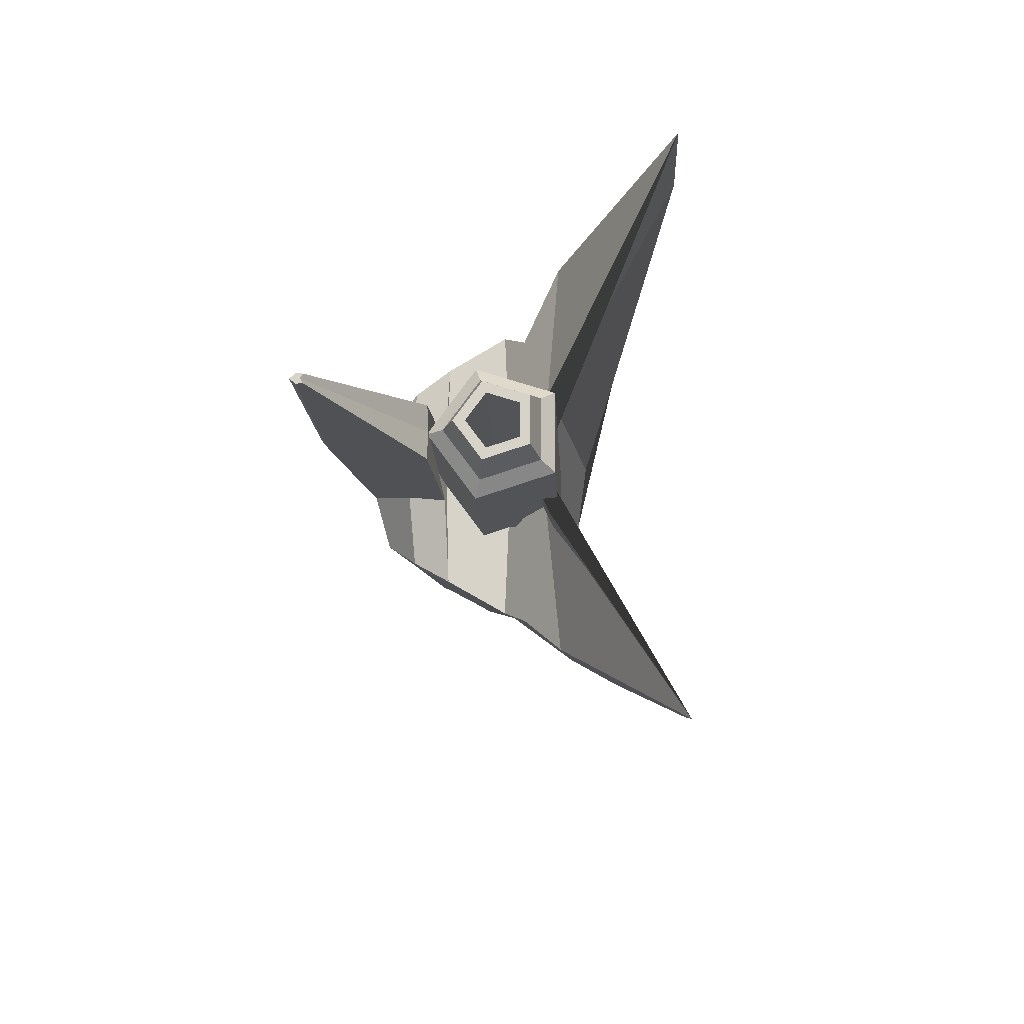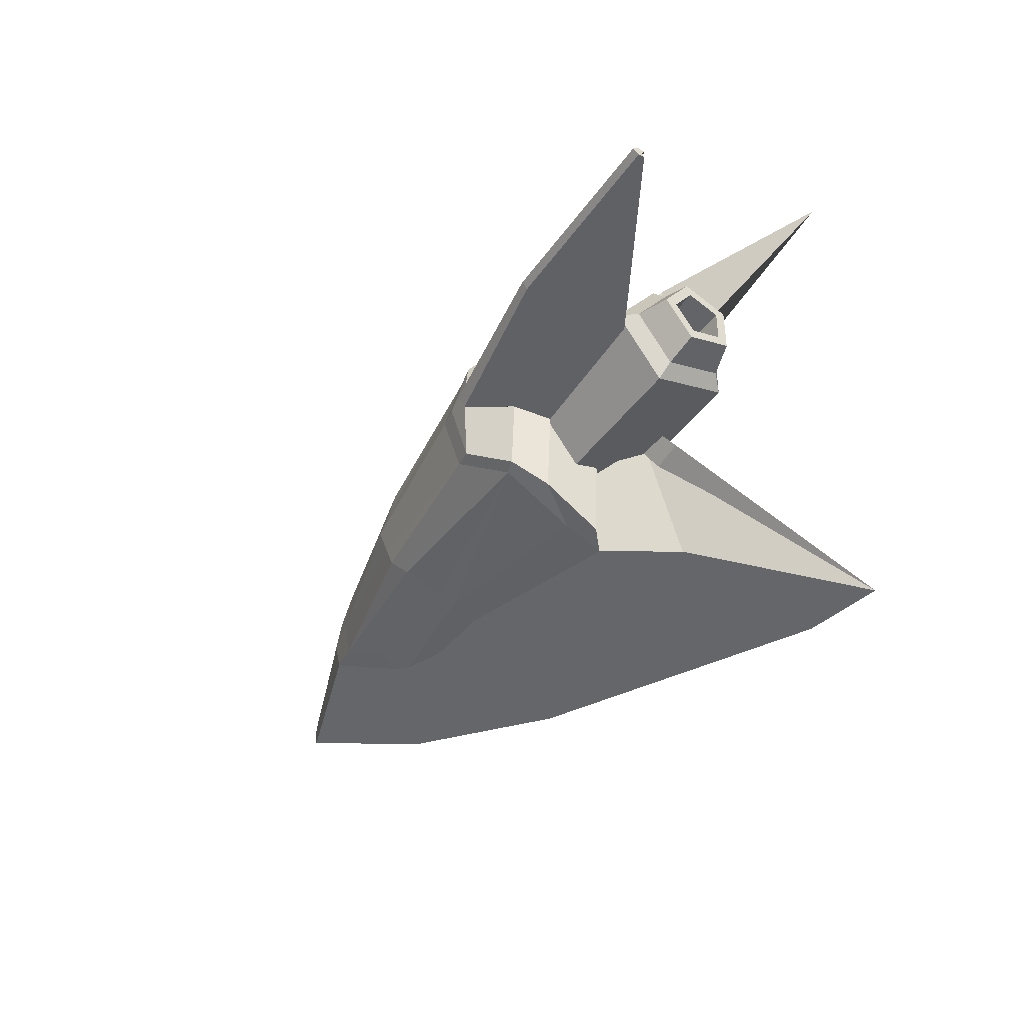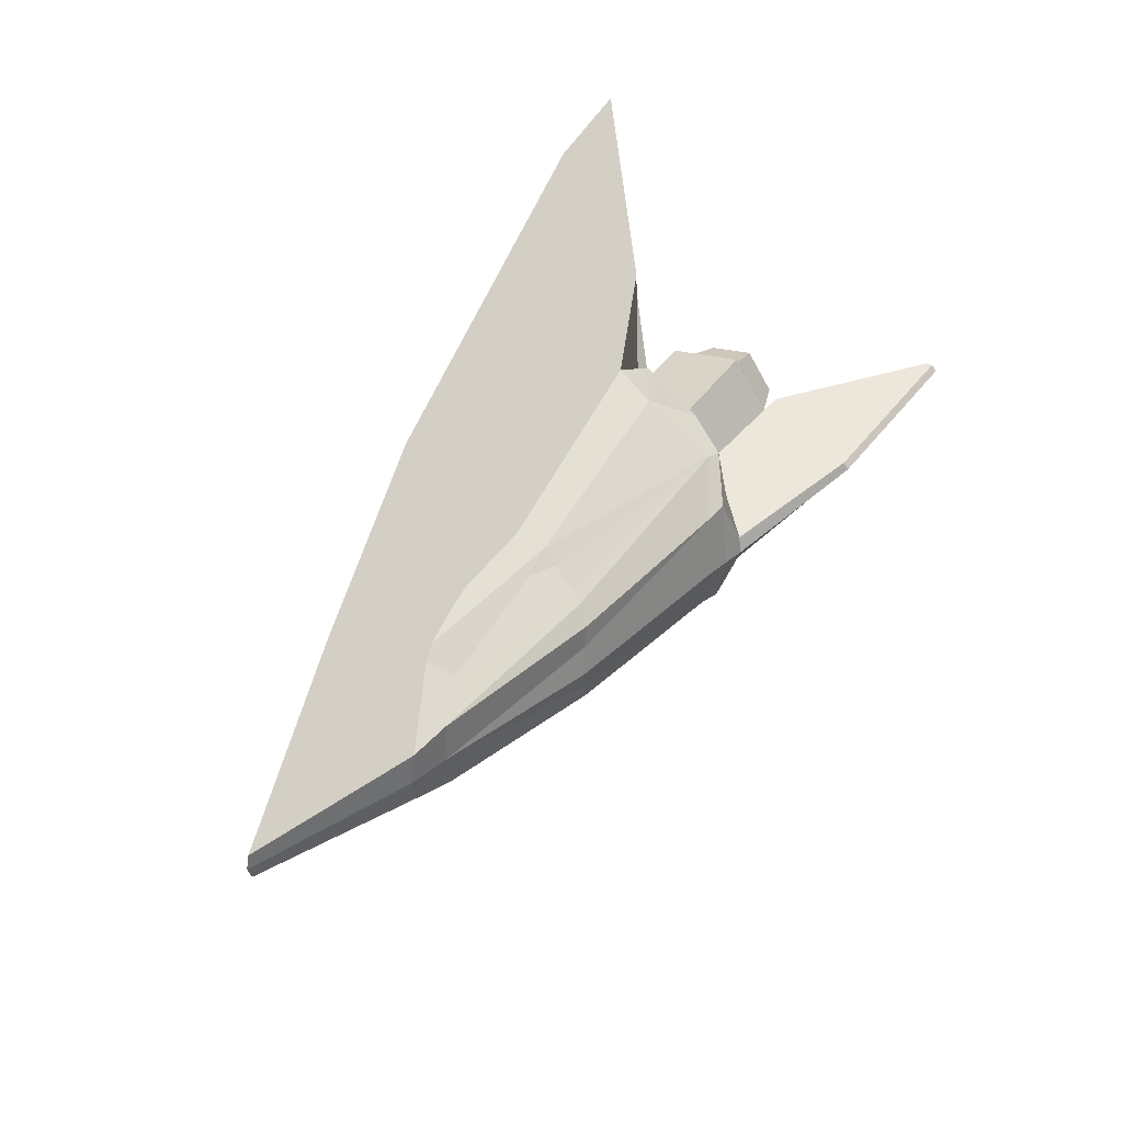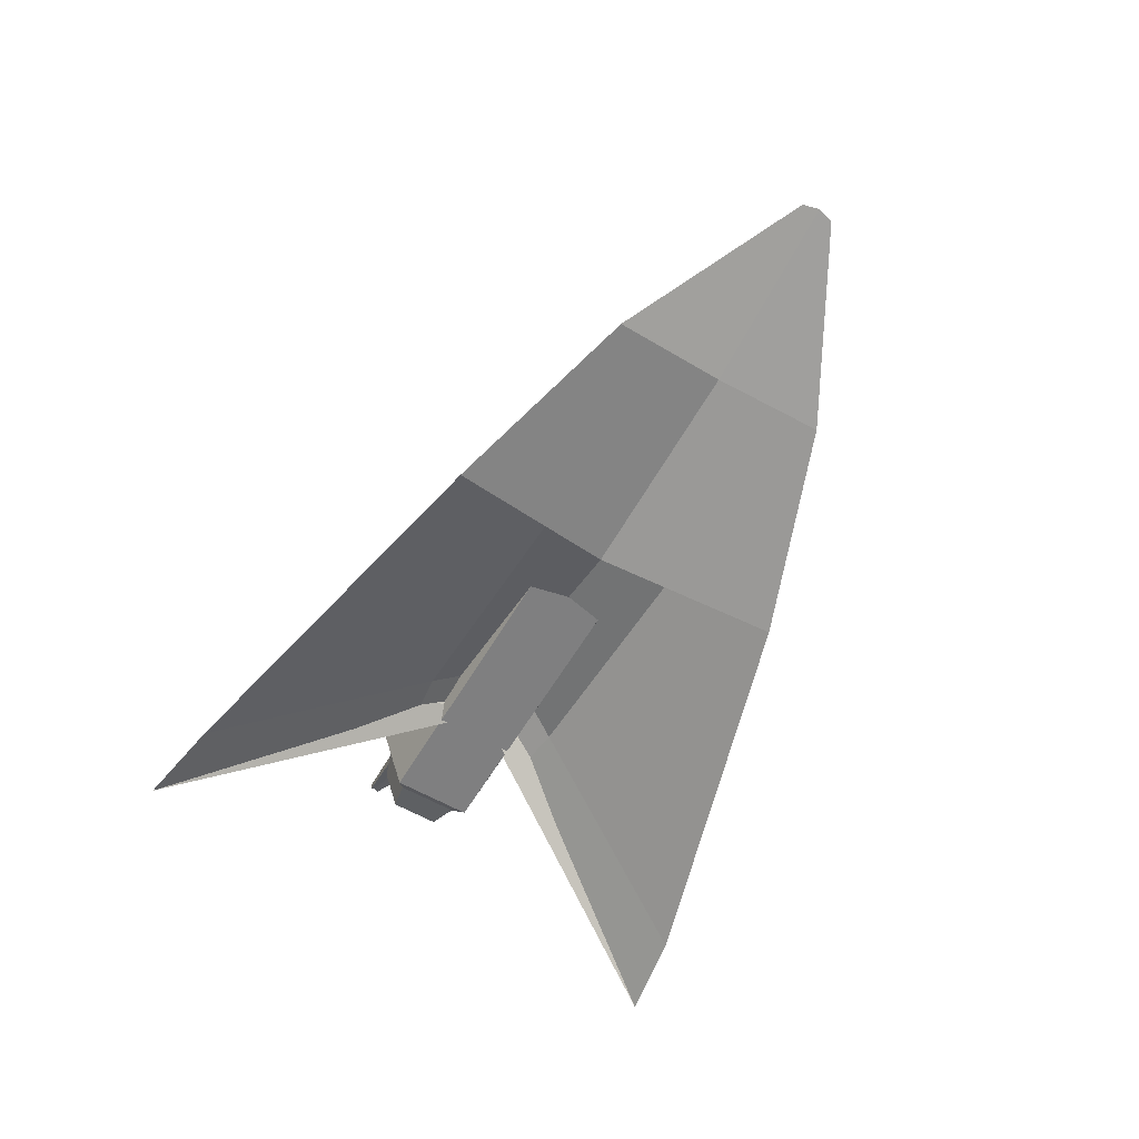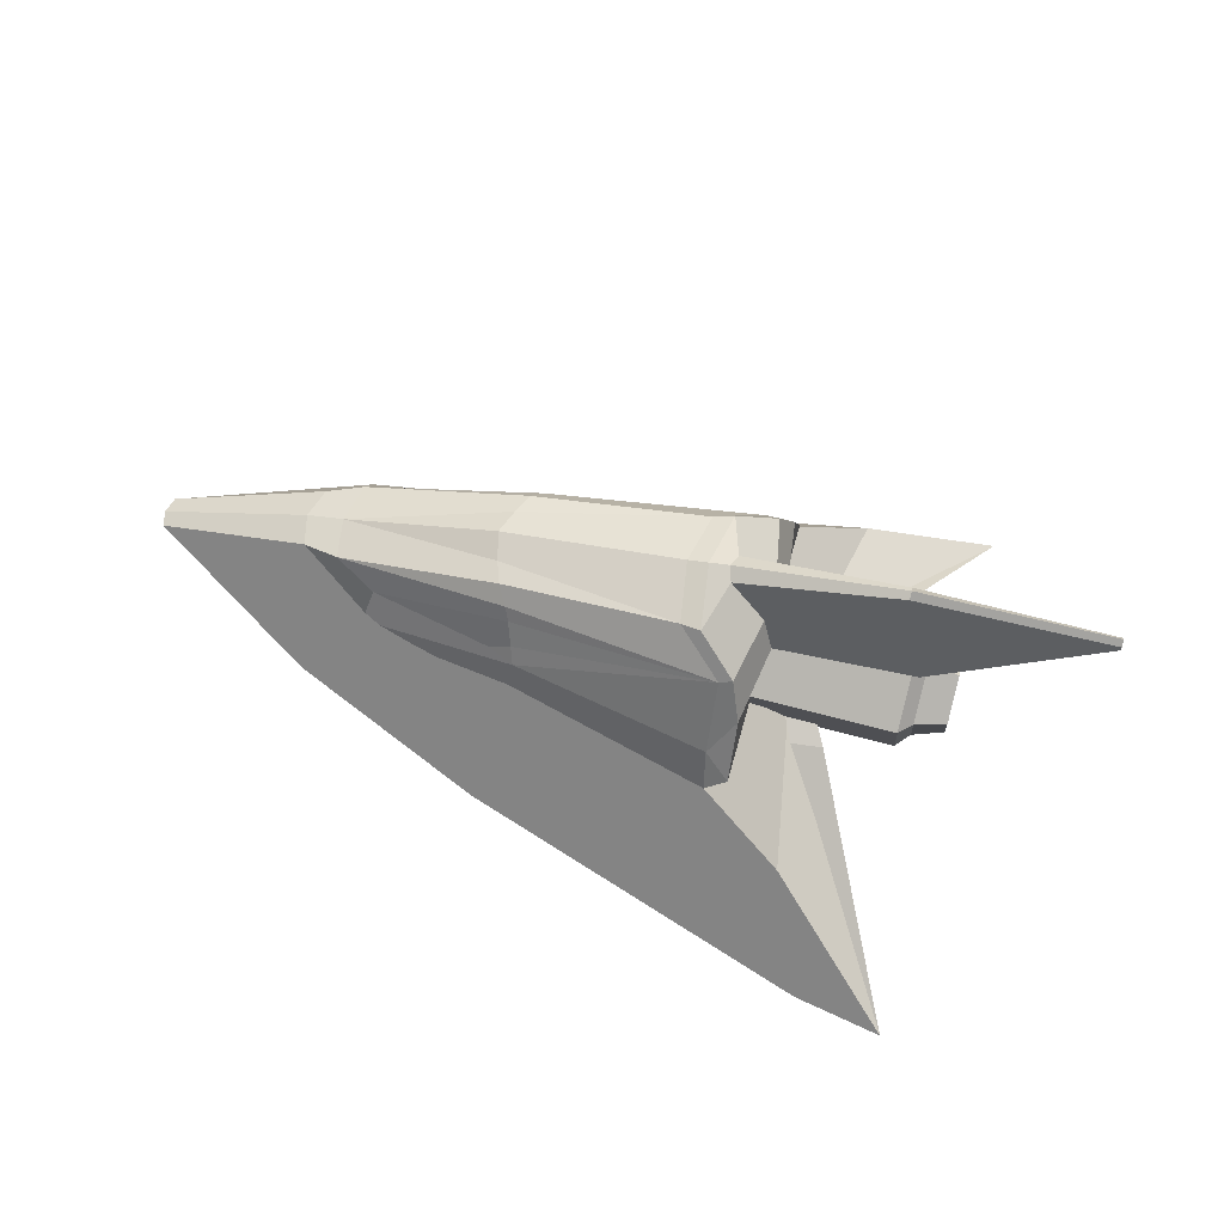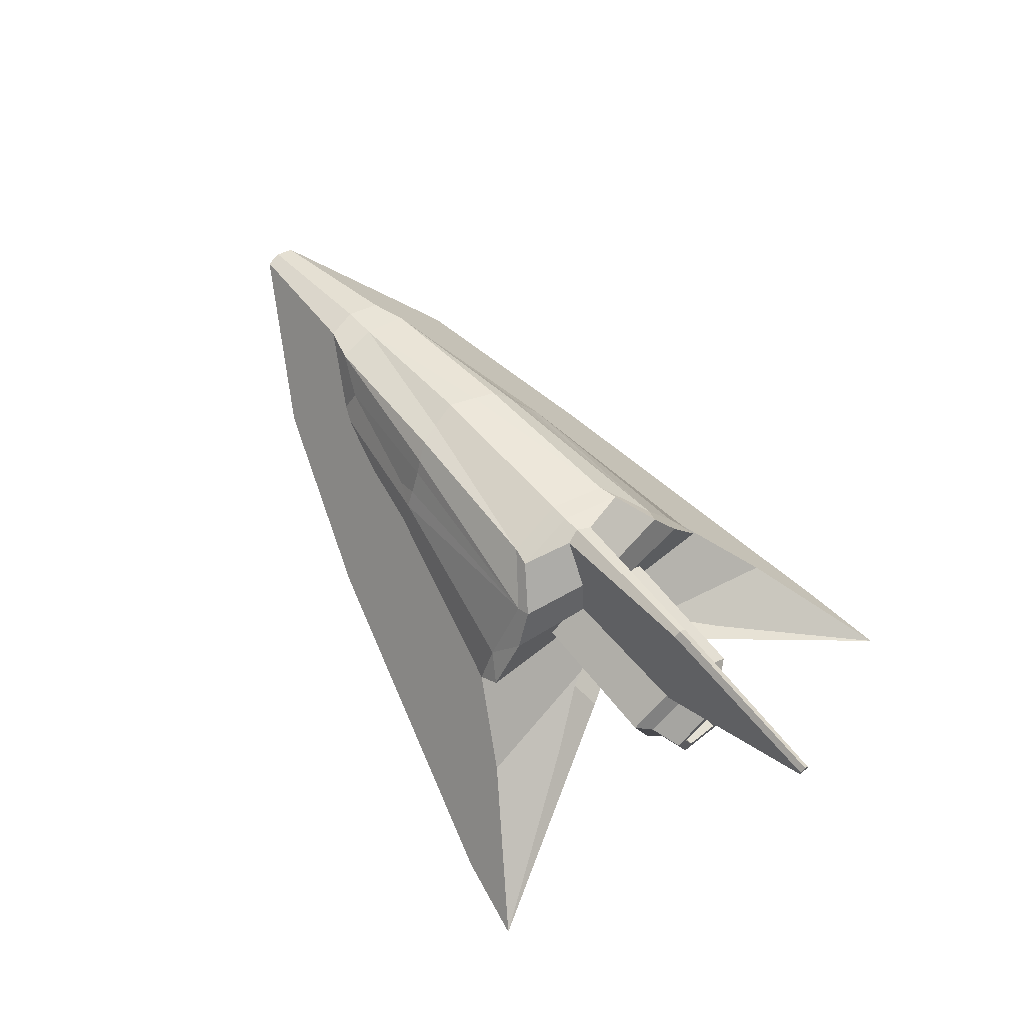
<metadata>
{"format":"obj","ext":"obj","renderer":"f3d","projection":"perspective","resolution":1024,"background":"white","views":[{"elev":-14.8,"azim":-87.5,"up":"+Z"},{"elev":-43.7,"azim":-123.6,"up":"+Z"},{"elev":46.5,"azim":124.3,"up":"+Z"},{"elev":-59.8,"azim":59.7,"up":"+Y"},{"elev":60.7,"azim":-164.3,"up":"+Y"},{"elev":65.0,"azim":-128.8,"up":"+Y"}]}
</metadata>
<code>
o Cube
v -0.2263 -0.03038 0
v 0.3338 0.04826 -0
v 0.07499 0.03622 0.114
v -0.147 0.159 0
v -0.147 0.159 0
v -0.1728 0.1648 0
v -0.3929 0.2056 0
v -0.6447 0.2105 0
v -0.2412 0.05884 0
v -0.2243 0.05785 0
v -0.2263 -0.03038 0
v 0.1021 0.102 0.06659
v 0.1228 0.1122 -0
v -0.147 0.159 0
v -0.147 0.159 0
v -0.2243 0.05785 0
v -0.2646 -0.07352 0
v -0.2263 -0.03038 0
v -0.2802 -0.05197 0
v -0.1933 -0.0461 0
v 0.0577 -0.1191 -0
v 0.3536 -0.1018 -0
v 0.5955 -0.04698 -0
v 0.3847 0.03592 -0
v 0.1127 0.1049 0.03737
v -0.1198 0.1529 0
v -0.147 0.159 0
v -0.1728 0.1648 0
v -0.3929 0.2056 0
v -0.6447 0.2105 0
v -0.6447 0.1976 0
v -0.4265 0.06566 0
v -0.2402 0.06734 0
v -0.2243 0.05785 0
v -0.002557 0.06821 0
v -0.3319 0.06821 0
v -0.002557 0.006008 0.08562
v -0.3319 0.006008 0.08562
v -0.002557 -0.09464 0.05291
v -0.3319 -0.09464 0.05291
v -0.4162 0.006008 0.08562
v -0.4162 0.06821 0
v -0.4162 -0.09464 0.05291
v -0.433 -0.000527 0.0655
v -0.433 0.04707 0
v -0.433 -0.07753 0.04049
v -0.4737 -0.005227 0.05104
v -0.4737 0.03185 0
v -0.4737 -0.06523 0.03154
v -0.312 -0.09813 0.26
v -0.2276 -0.02222 0.1937
v -0.4858 -0.2563 0.378
v -0.3683 -0.2542 0.3577
v 0.1008 -0.1721 0.2339
v 0.3571 -0.102 0.1477
v 0.59 -0.04681 0.02157
v 0.3739 0.03411 0.04181
v 0.3241 0.04604 0.05504
v -0.1324 0.1355 0.07878
v -0.1594 0.1407 0.08446
v -0.1796 0.1581 0.01958
v -0.3929 0.1983 0.008971
v -0.6447 0.2026 0.006445
v -0.6447 0.1941 0.005877
v -0.4259 0.06736 0.0353
v -0.2412 0.05846 0.04003
v -0.2261 0.05369 0.1492
v -0.1933 0.09554 0.1236
v -0.1936 0.000935 0.1728
v 0.0696 0.01446 0.1275
v 0.1042 0.01869 0.1129
v 0.2701 0.02055 0.07775
v -0.2102 0.1007 0.1199
v -0.1991 -0.04801 0.1987
v 0.283 -0.0276 0.0963
v 0.08863 0.08379 0.08624
v 0.08265 0.06611 0.0963
v -0.4737 -0.01016 0.03585
v -0.4737 0.01589 0
v -0.4737 -0.05231 0.02216
v -0.2174 -0.01016 0.03585
v -0.2174 0.01589 0
v -0.2174 -0.05231 0.02216
v -0.227 0.1077 0.03156
v -0.3289 -0.08629 0.08409
v -0.2423 -0.08986 0.09367
v 0.0765 -0.1304 0.09199
v -0.002557 -0.09464 0
v -0.3319 -0.09464 0
v -0.4162 -0.09464 0
v -0.433 -0.07753 0
v -0.4737 -0.06523 0
v -0.4737 -0.05231 0
v -0.2174 -0.05231 0
v 0.07499 0.03622 -0.114
v 0.1021 0.102 -0.06659
v 0.1127 0.1049 -0.03737
v -0.002557 0.006008 -0.08562
v -0.3319 0.006008 -0.08562
v -0.002557 -0.09464 -0.05291
v -0.3319 -0.09464 -0.05291
v -0.4162 0.006008 -0.08562
v -0.4162 -0.09464 -0.05291
v -0.433 -0.000527 -0.0655
v -0.433 -0.07753 -0.04048
v -0.4737 -0.005227 -0.05104
v -0.4737 -0.06523 -0.03154
v -0.312 -0.09813 -0.26
v -0.2276 -0.02222 -0.1937
v -0.4858 -0.2563 -0.378
v -0.3683 -0.2542 -0.3577
v 0.1008 -0.1721 -0.2339
v 0.3571 -0.102 -0.1477
v 0.59 -0.04681 -0.02157
v 0.3739 0.03411 -0.04181
v 0.3241 0.04604 -0.05504
v -0.1324 0.1355 -0.07878
v -0.1594 0.1407 -0.08446
v -0.1796 0.1581 -0.01958
v -0.3929 0.1983 -0.008971
v -0.6447 0.2026 -0.006444
v -0.6447 0.1941 -0.005876
v -0.4259 0.06736 -0.0353
v -0.2412 0.05846 -0.04003
v -0.2261 0.05369 -0.1492
v -0.1933 0.09554 -0.1236
v -0.1936 0.000935 -0.1728
v 0.0696 0.01446 -0.1275
v 0.1042 0.01869 -0.1129
v 0.2701 0.02055 -0.07775
v -0.2102 0.1007 -0.1199
v -0.1991 -0.04801 -0.1987
v 0.283 -0.0276 -0.0963
v 0.08863 0.08379 -0.08624
v 0.08265 0.06611 -0.0963
v -0.4737 -0.01016 -0.03585
v -0.4737 -0.05231 -0.02216
v -0.2174 -0.01016 -0.03585
v -0.2174 -0.05231 -0.02216
v -0.227 0.1077 -0.03156
v -0.3289 -0.08629 -0.08409
v -0.2423 -0.08986 -0.09367
v 0.0765 -0.1304 -0.09199
f 71 3 70
f 25 13 26 59
f 2 13 25
f 68 76 12 59
f 1 10 16 11
f 4 5 15 14
f 18 17 50 74 51
f 6 7 29 28
f 25 12 58 2
f 7 8 30 29
f 60 73 68 59
f 27 60 59 26
f 70 68 69
f 9 10 34 33
f 10 1 18 34
f 35 36 38 37
f 37 38 40 39
f 40 38 41 43
f 35 37 39 88
f 38 36 42 41
f 89 40 43 90
f 44 45 48 47
f 90 43 46 91
f 41 42 45 44
f 43 41 44 46
f 46 44 47 49
f 91 46 49 92
f 58 76 77 72
f 29 30 63 62
f 17 19 85 52 50
f 30 31 64 63
f 19 20 86 85
f 31 32 65 64
f 20 21 87 86
f 32 33 66 65
f 21 22 55 54 87
f 33 34 67 66
f 22 23 56 55
f 34 18 51 67
f 27 28 61 60
f 23 24 57 56
f 28 29 62 61
f 58 57 24 2
f 67 73 84 66
f 57 75 74 50 52 53 54 55 56
f 59 12 25
f 77 76 68
f 68 3 77
f 70 3 68
f 66 84 61 62 63 64 65
f 74 69 51
f 51 69 67
f 68 73 67 69
f 70 69 74 75
f 70 75 72 71
f 57 58 72 75
f 12 76 58
f 77 3 71 72
f 92 49 80 93
f 47 48 79 78
f 49 47 78 80
f 93 80 83 94
f 78 79 82 81
f 80 78 81 83
f 84 73 60 61
f 86 87 54 53
f 85 86 53 52
f 81 82 94 83
f 39 40 89 88
f 129 128 95
f 97 117 26 13
f 2 97 13
f 126 117 96 134
f 18 109 132 108 17
f 97 2 116 96
f 118 117 126 131
f 27 26 117 118
f 128 127 126
f 35 98 99 36
f 98 100 101 99
f 101 103 102 99
f 35 88 100 98
f 99 102 42 36
f 89 90 103 101
f 104 106 48 45
f 90 91 105 103
f 102 104 45 42
f 103 105 104 102
f 105 107 106 104
f 91 92 107 105
f 116 130 135 134
f 29 120 121 30
f 17 108 110 141 19
f 30 121 122 31
f 19 141 142 20
f 31 122 123 32
f 20 142 143 21
f 32 123 124 33
f 21 143 112 113 22
f 33 124 125 34
f 22 113 114 23
f 34 125 109 18
f 27 118 119 28
f 23 114 115 24
f 28 119 120 29
f 116 2 24 115
f 125 124 140 131
f 115 114 113 112 111 110 108 132 133
f 117 97 96
f 135 126 134
f 126 135 95
f 128 126 95
f 124 123 122 121 120 119 140
f 132 109 127
f 109 125 127
f 126 127 125 131
f 128 133 132 127
f 128 129 130 133
f 115 133 130 116
f 96 116 134
f 135 130 129 95
f 92 93 137 107
f 106 136 79 48
f 107 137 136 106
f 93 94 139 137
f 136 138 82 79
f 137 139 138 136
f 140 119 118 131
f 142 111 112 143
f 141 110 111 142
f 138 139 94 82
f 100 88 89 101
l 5 6

</code>
